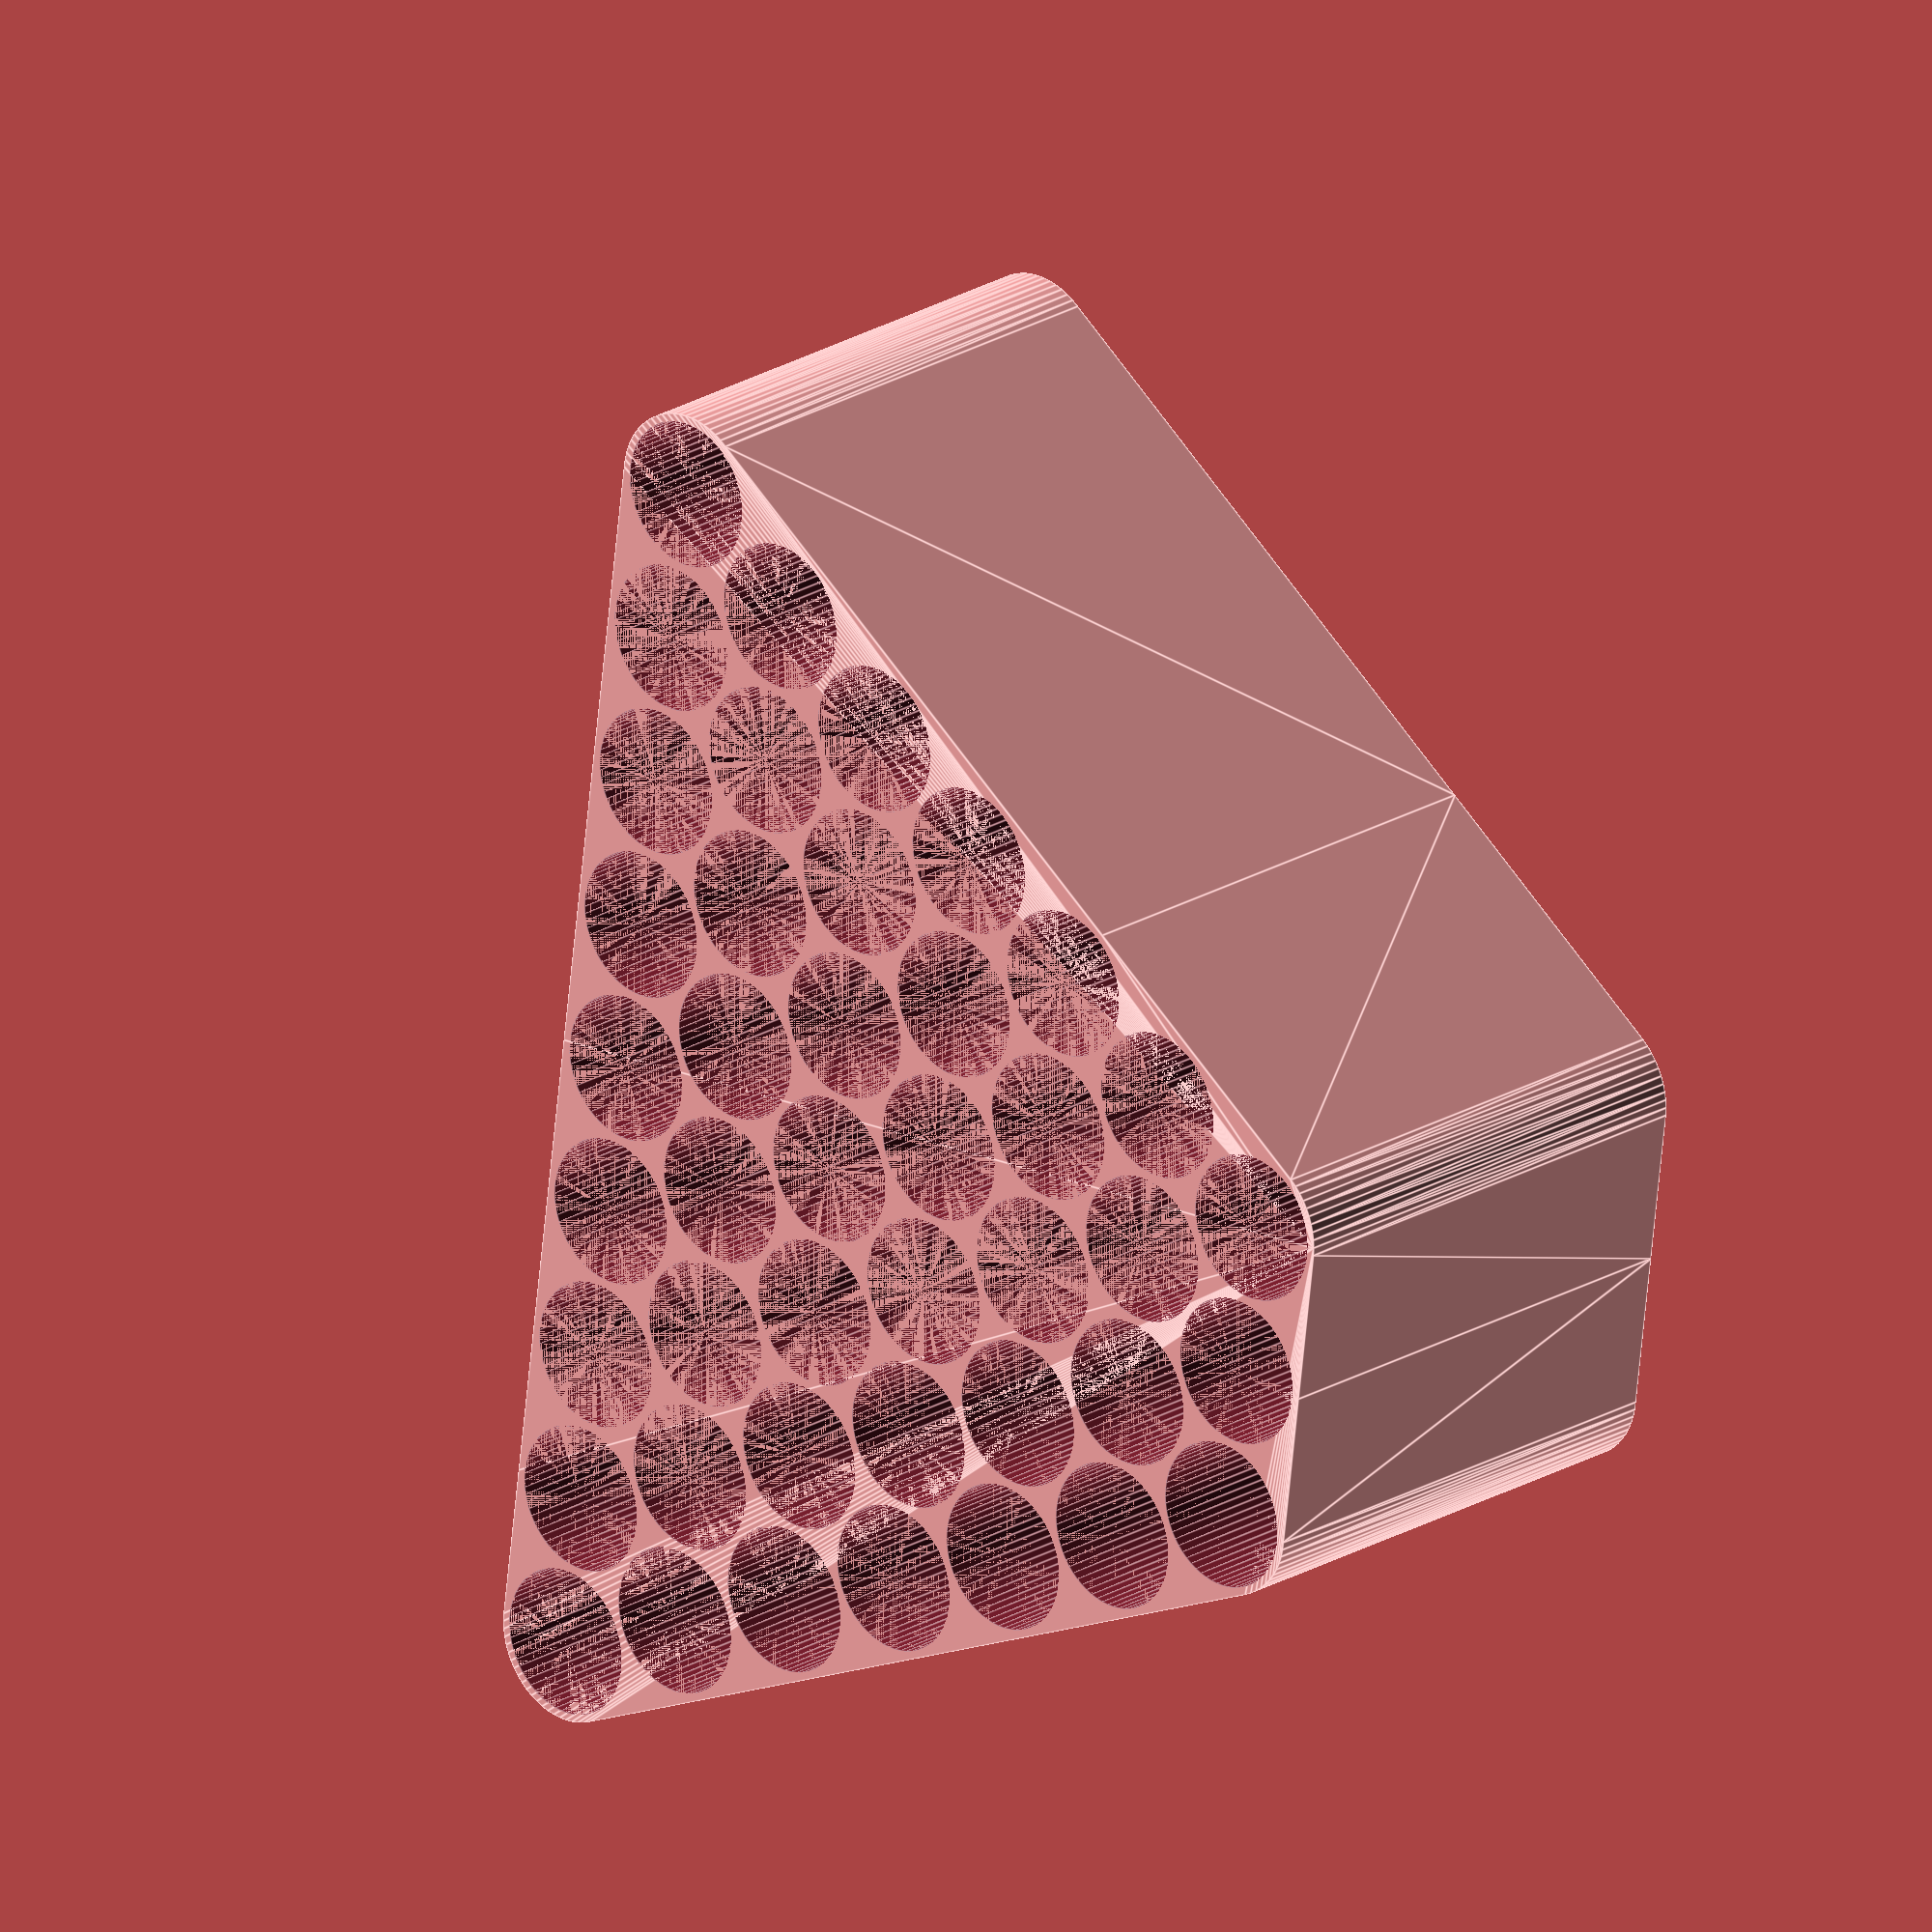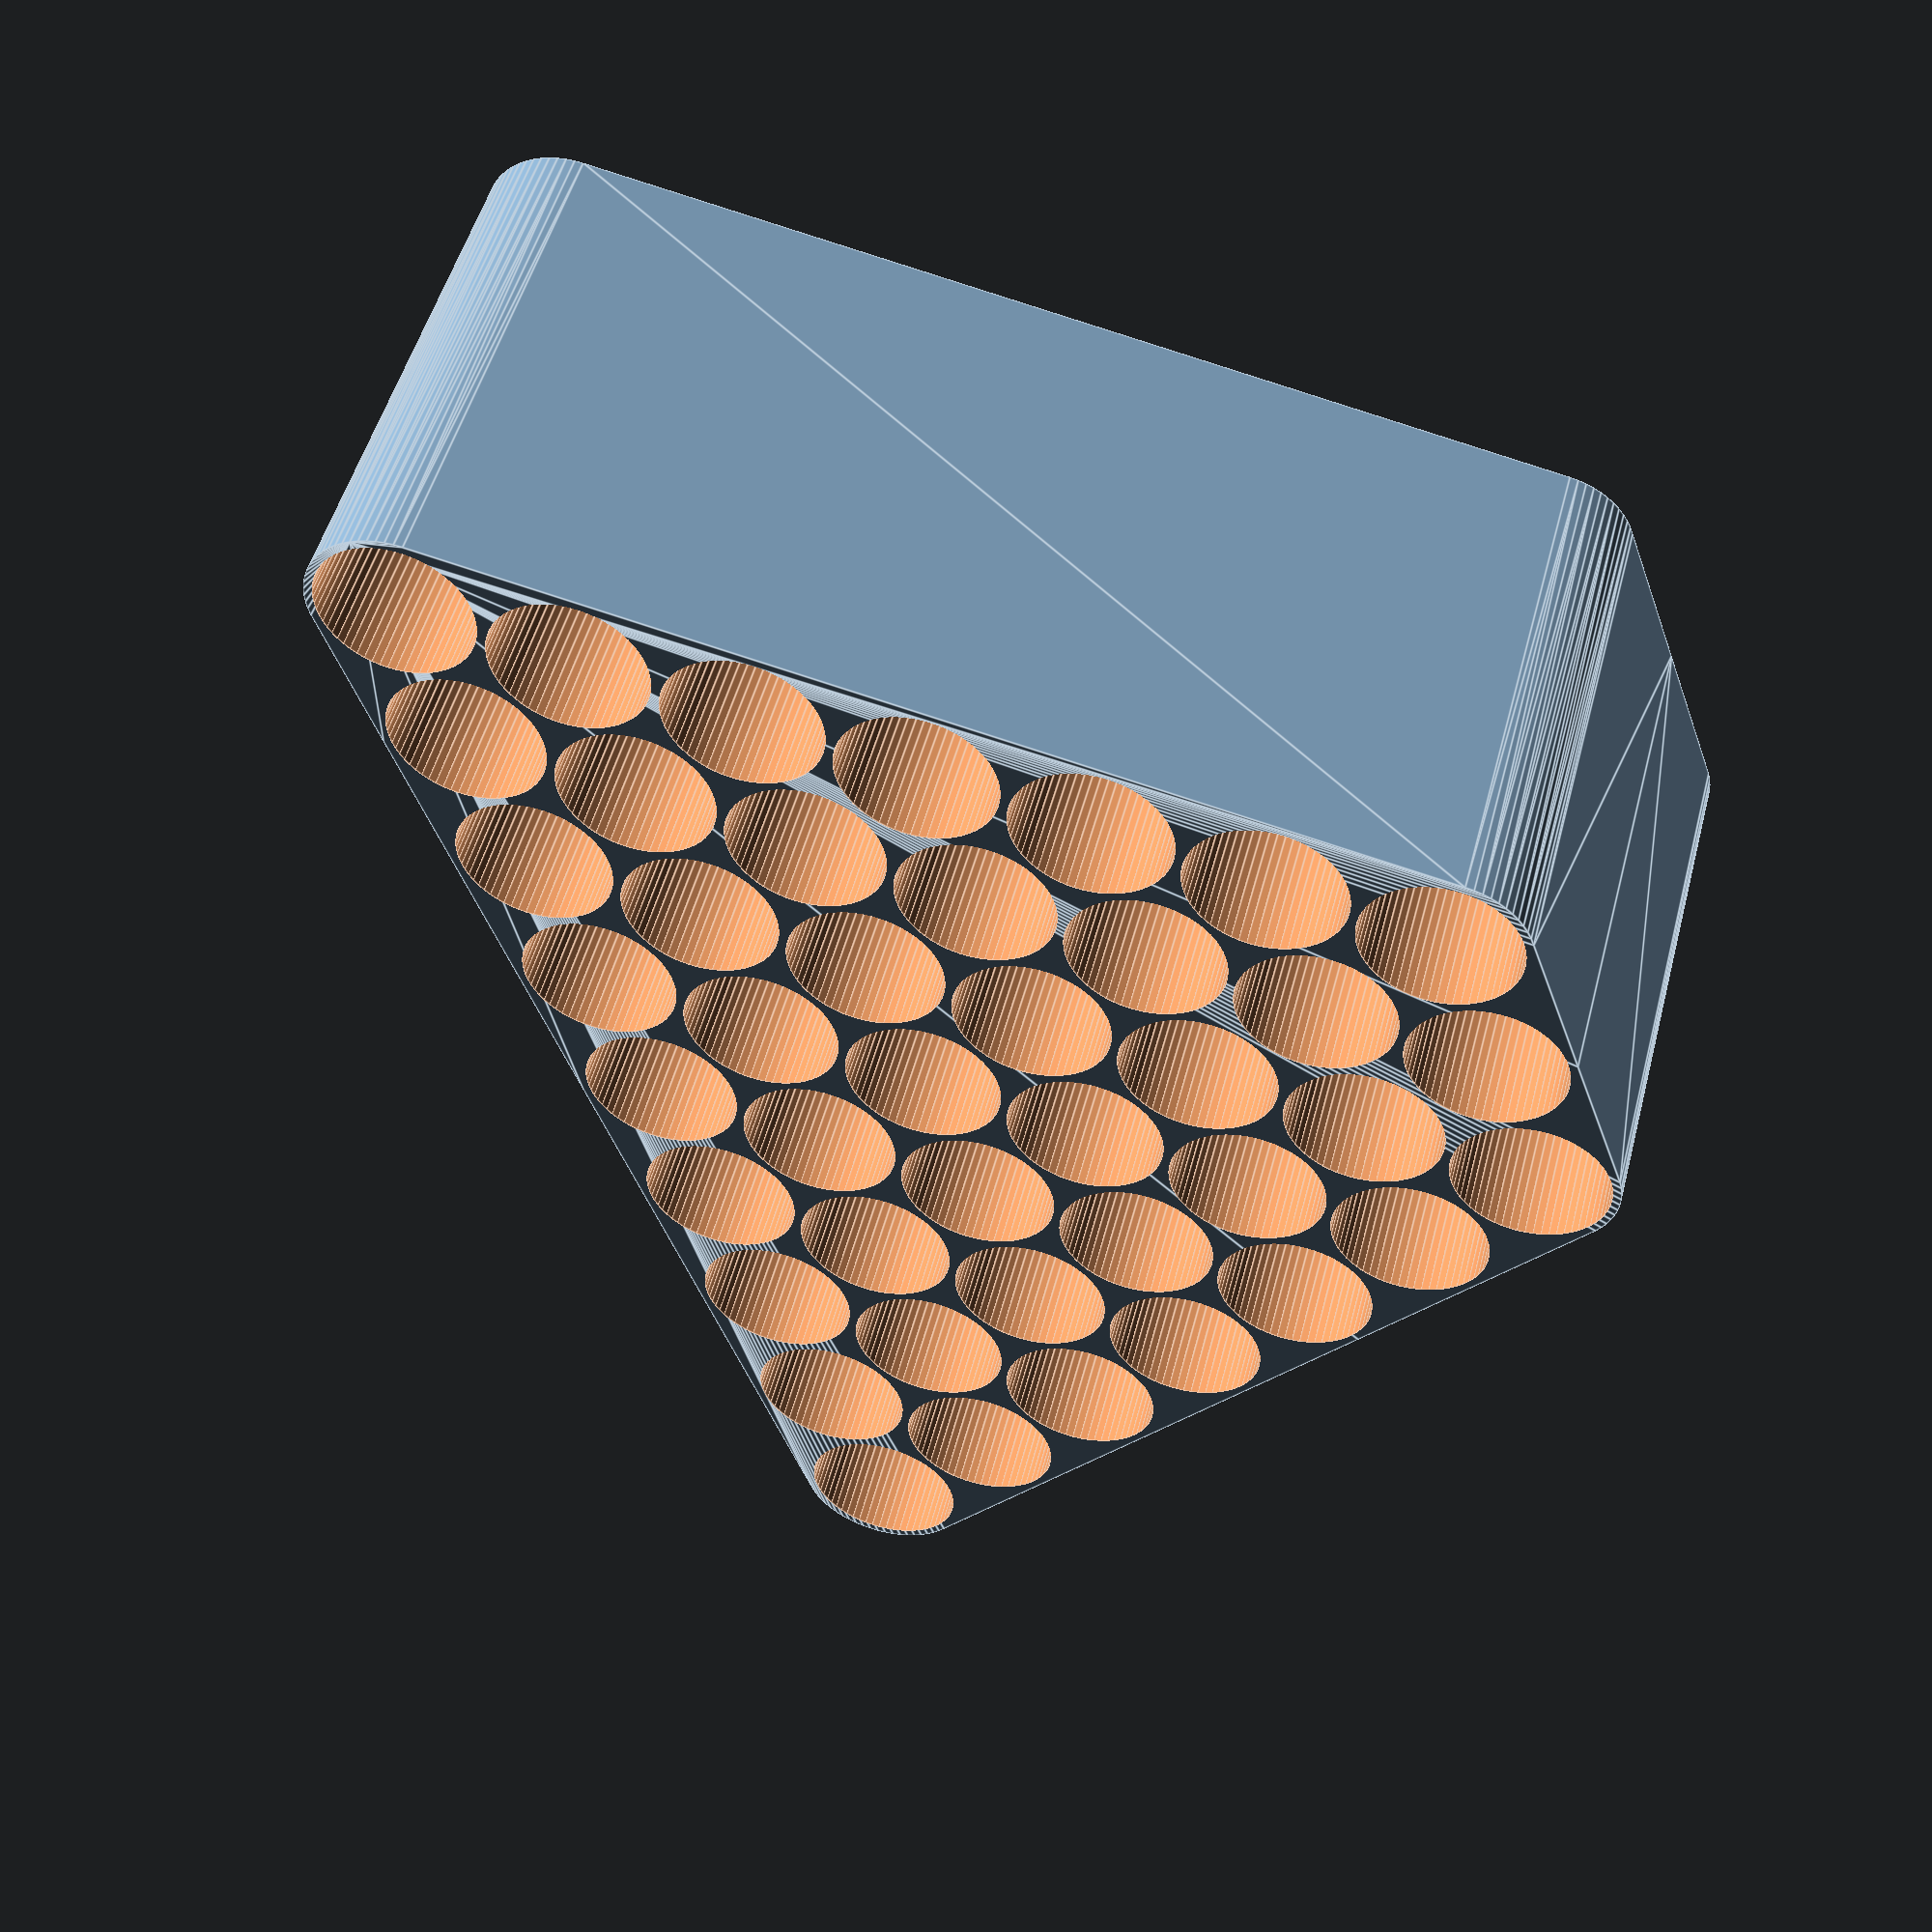
<openscad>
adiam=19;
aheigh=65;
dac=1;

//i=6;
j=9;
l=[7,7,7,6,5,4,3,2,1];

difference() {
hull()
for(yi=[0:j-1])
    for(xi=[0:l[yi]-1])
        translate([(yi)*(adiam+dac)*sqrt(0.75),(xi+yi/2)*(adiam+dac),0])
                cylinder(d=adiam+dac*2, h=aheigh, $fn=64);

for(yi=[0:j-1])
    for(xi=[0:l[yi]-1])
        translate([(yi)*(adiam+dac)*sqrt(0.75),(xi+yi/2)*(adiam+dac),0])
//            difference() {
//                cylinder(d=adiam+dac*2, h=aheigh, $fn=64);
                translate([0,0,-0.005])
                    cylinder(d=adiam, h=aheigh+0.01, $fn=64);
//            }
}
/*
difference() {
    hull()
        for(yi=[0,j-1])
            for(xi=[0,i-1])
                translate([(yi)*(adiam+dac)*sqrt(0.75),(xi+yi/2)*(adiam+dac),0])
                    cylinder(d=adiam+dac*2, h=aheigh, $fn=32);
    for(yi=[0:j-1])
        for(xi=[0:i-1])
            translate([(yi)*(adiam+dac)*sqrt(0.75),(xi+yi/2)*(adiam+dac),0])
                translate([0,0,-0.005])
                    cylinder(d=adiam, h=aheigh+0.01, $fn=32);
}
*/
</openscad>
<views>
elev=338.6 azim=292.7 roll=222.5 proj=o view=edges
elev=310.1 azim=100.5 roll=14.5 proj=p view=edges
</views>
